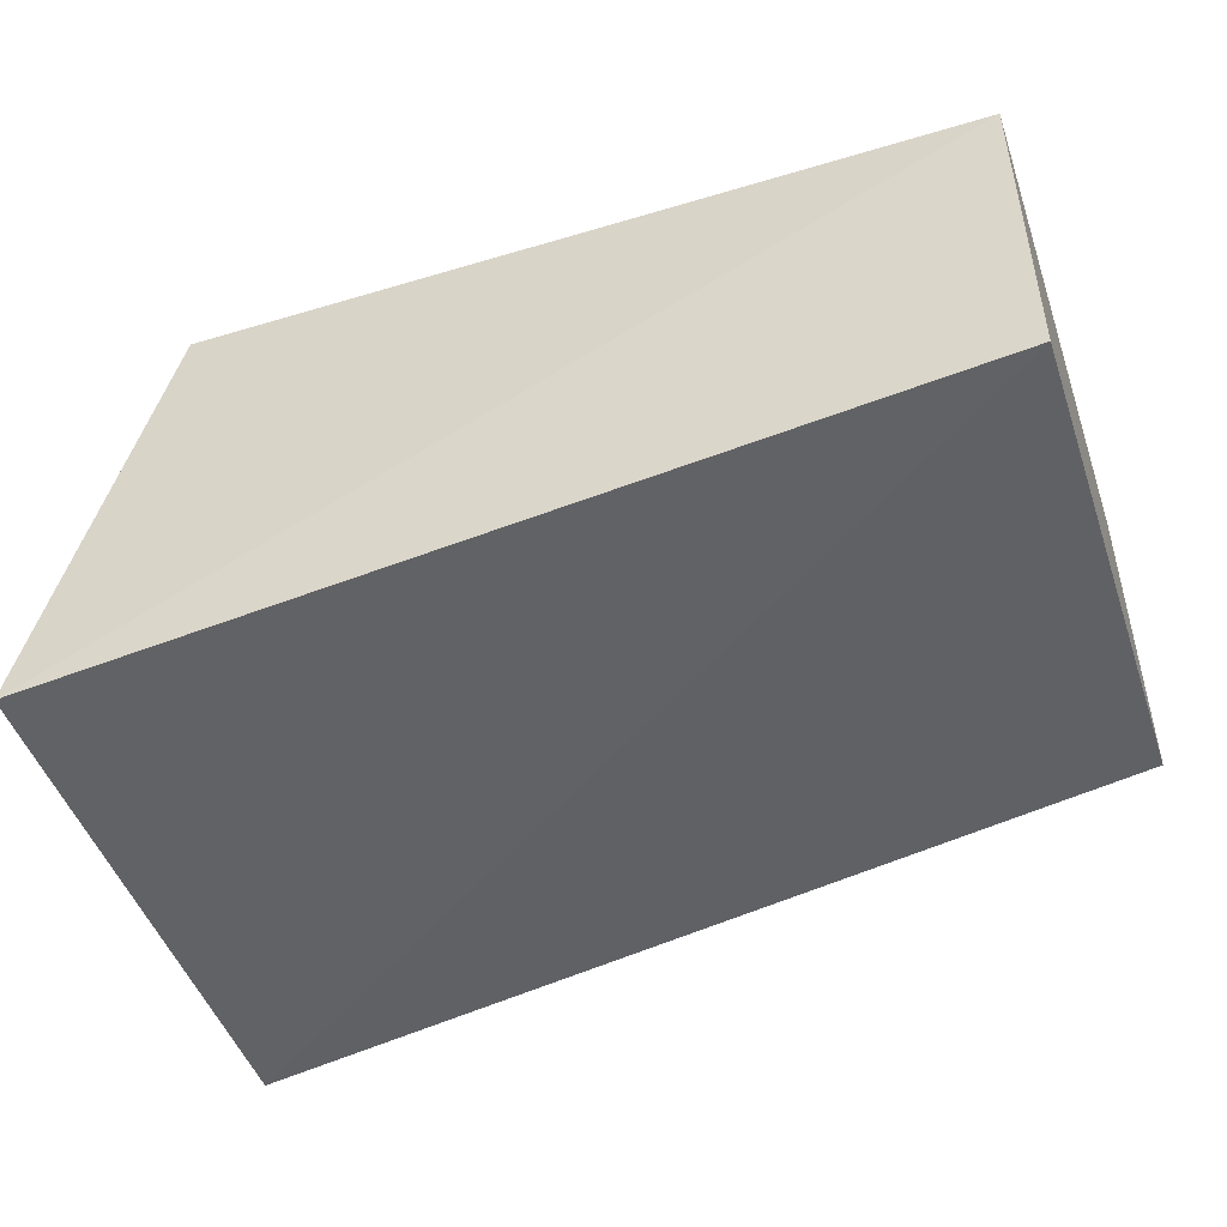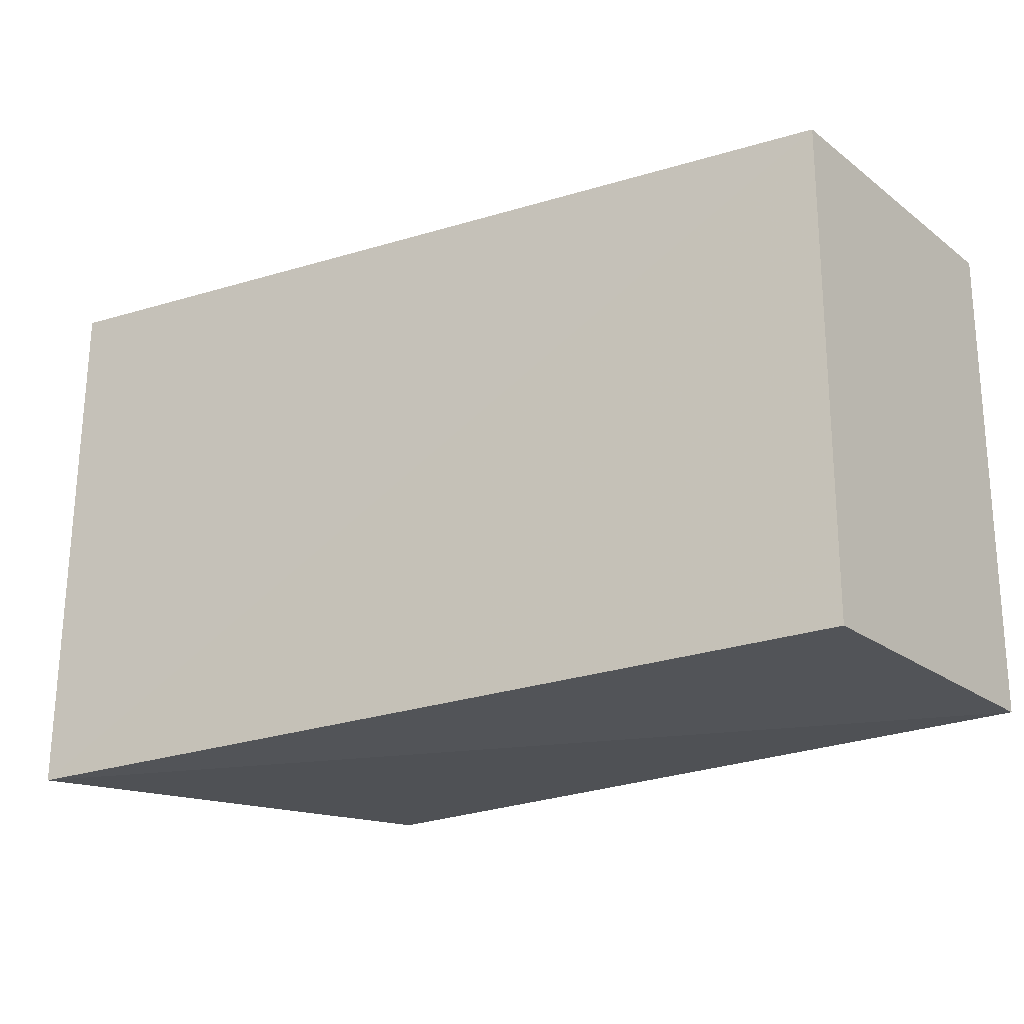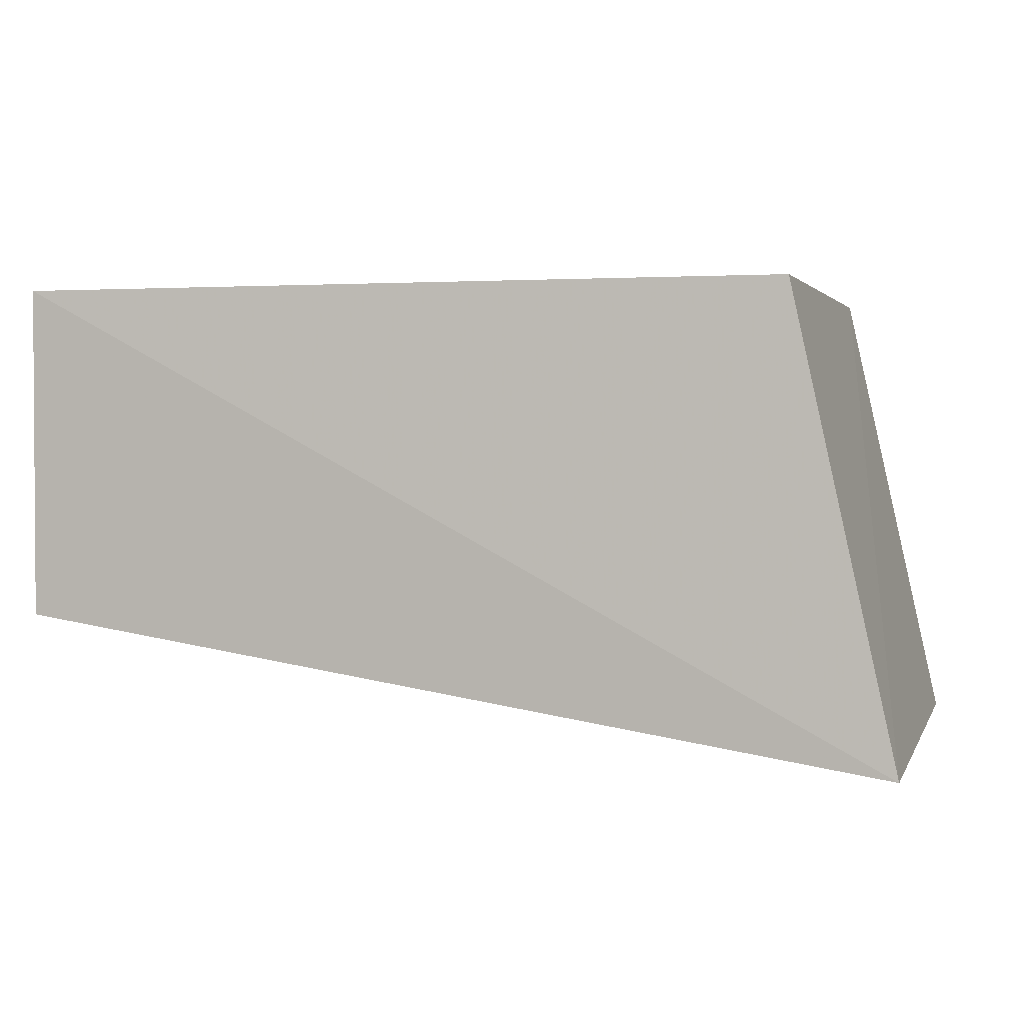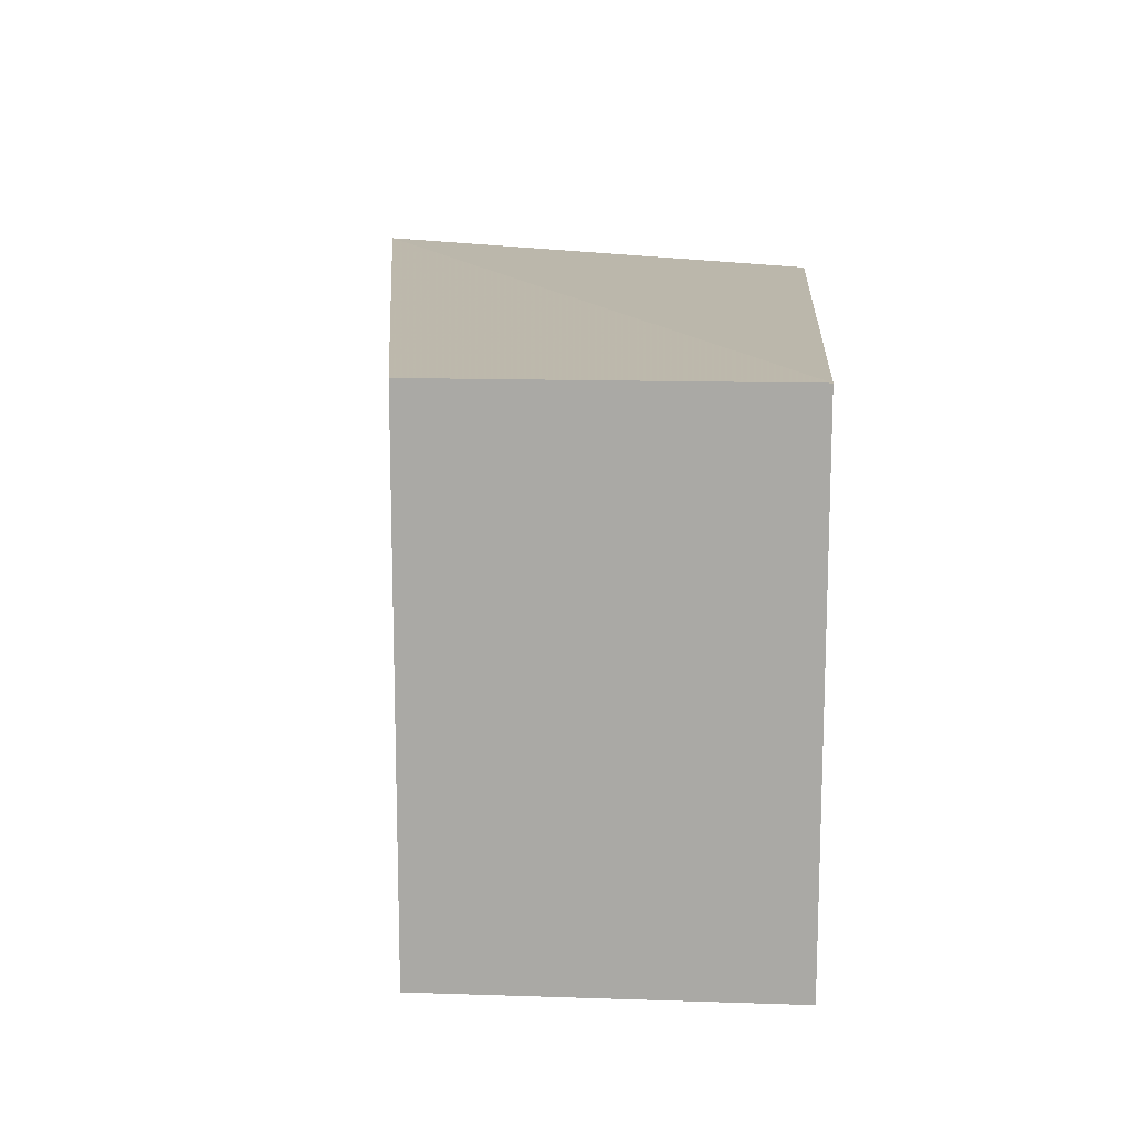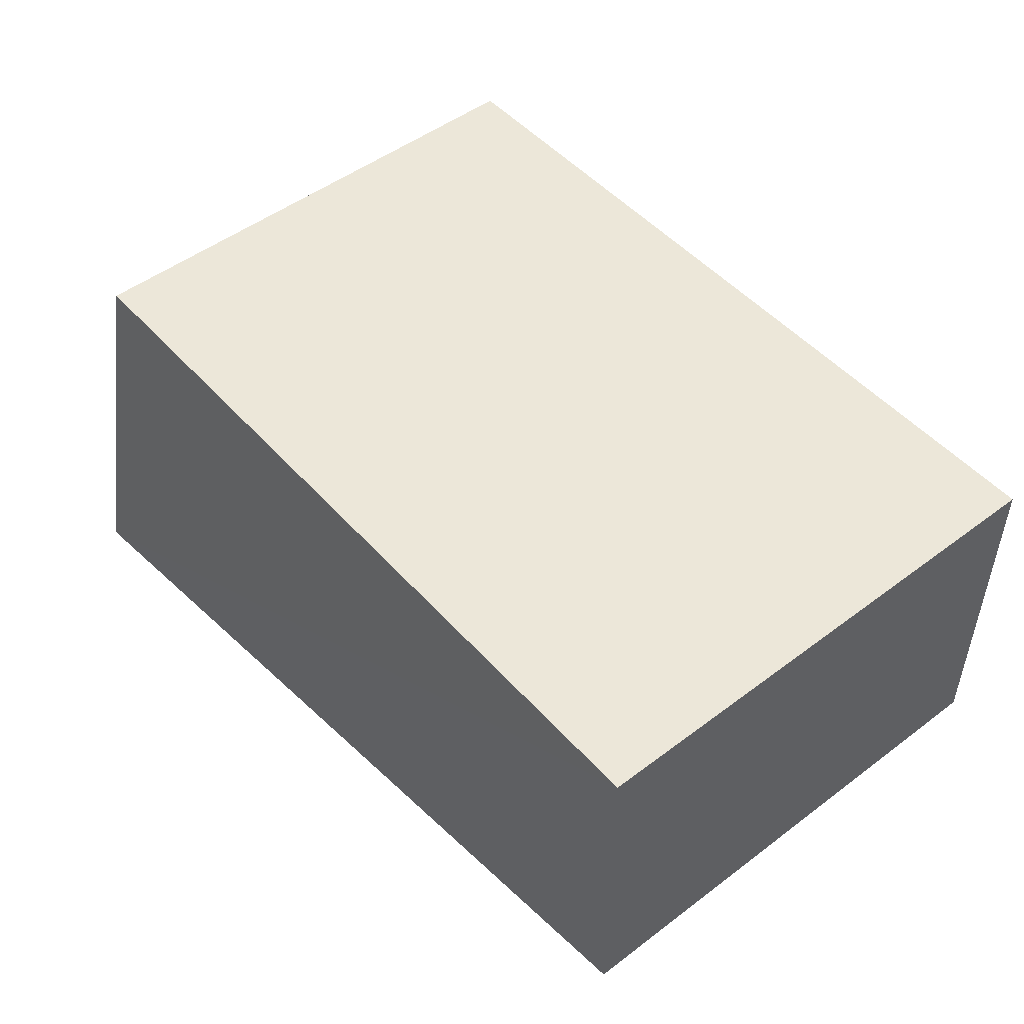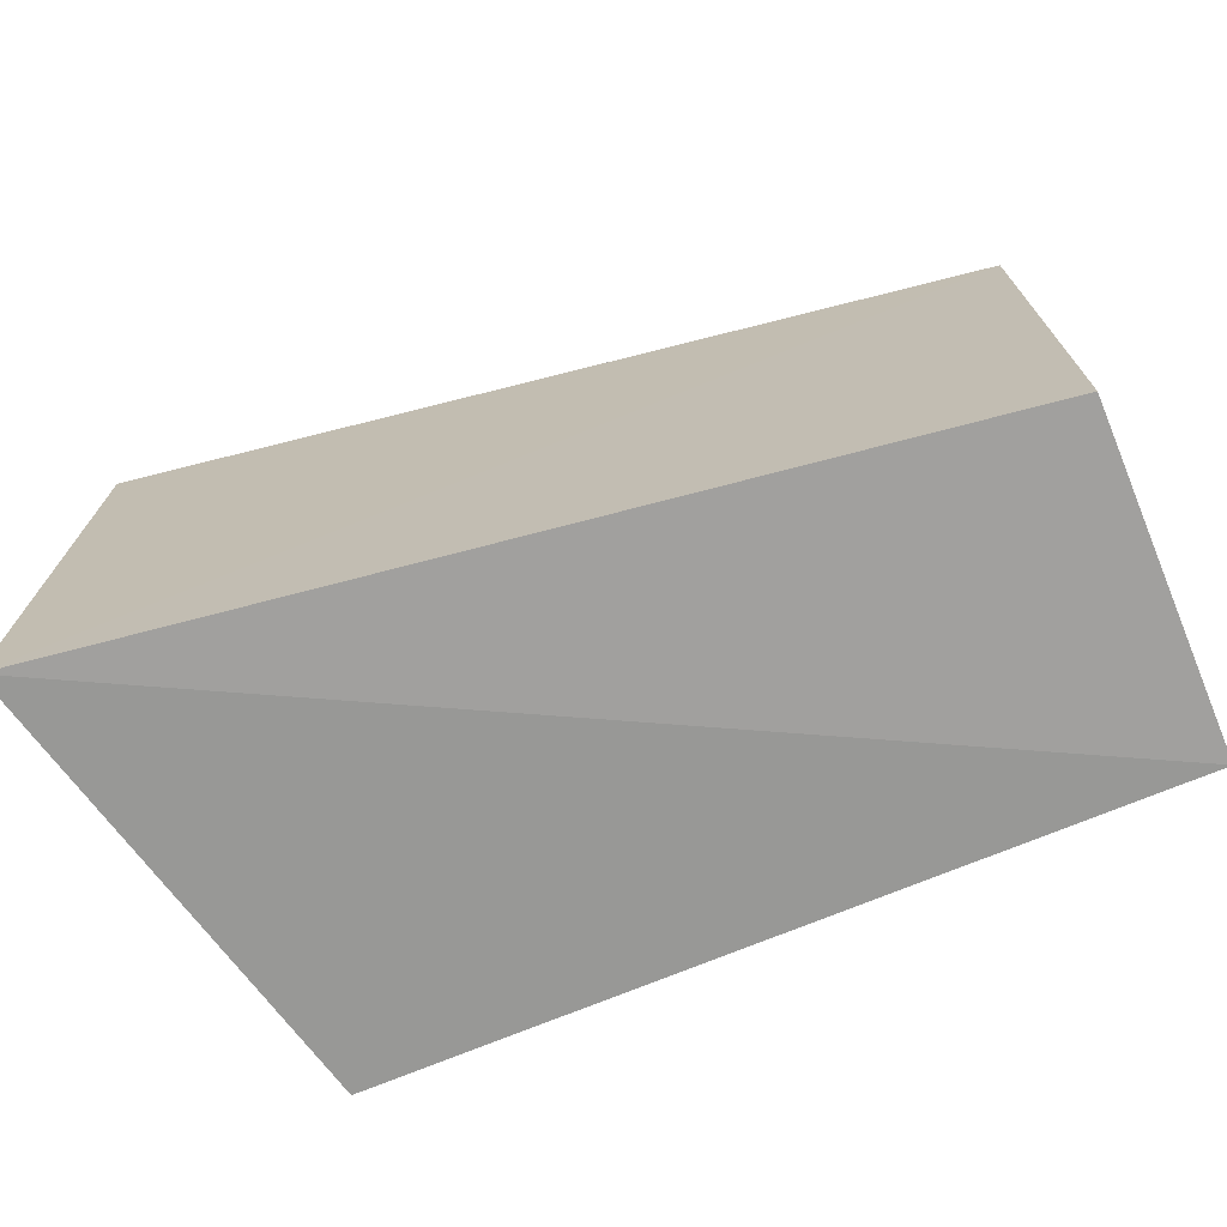
<metadata>
{"format":"obj","ext":"obj","renderer":"f3d","projection":"perspective","resolution":1024,"background":"white","views":[{"elev":-47.2,"azim":-161.3,"up":"+Z"},{"elev":-22.0,"azim":-142.2,"up":"+Y"},{"elev":2.1,"azim":15.9,"up":"+Z"},{"elev":13.8,"azim":-85.8,"up":"+Y"},{"elev":49.7,"azim":-129.8,"up":"+Z"},{"elev":-71.0,"azim":-157.3,"up":"+Y"}]}
</metadata>
<code>
v 0.2273 -0.1439 -0.1741
v 0.2561 -0.1502 -0.3005
v 0.2547 -0.002594 -0.2997
v 0.01518 -0.007576 -0.1741
v 0.01518 -0.1439 -0.265
v 0.2273 -0.007576 -0.1741
v 0.01518 -0.1439 -0.1741
v 0.01518 -0.007576 -0.265
f 6 3 4
f 6 4 1
f 6 1 2
f 6 2 3
f 7 5 2
f 7 2 1
f 7 1 4
f 7 4 5
f 8 3 2
f 8 2 5
f 8 5 4
f 8 4 3

</code>
